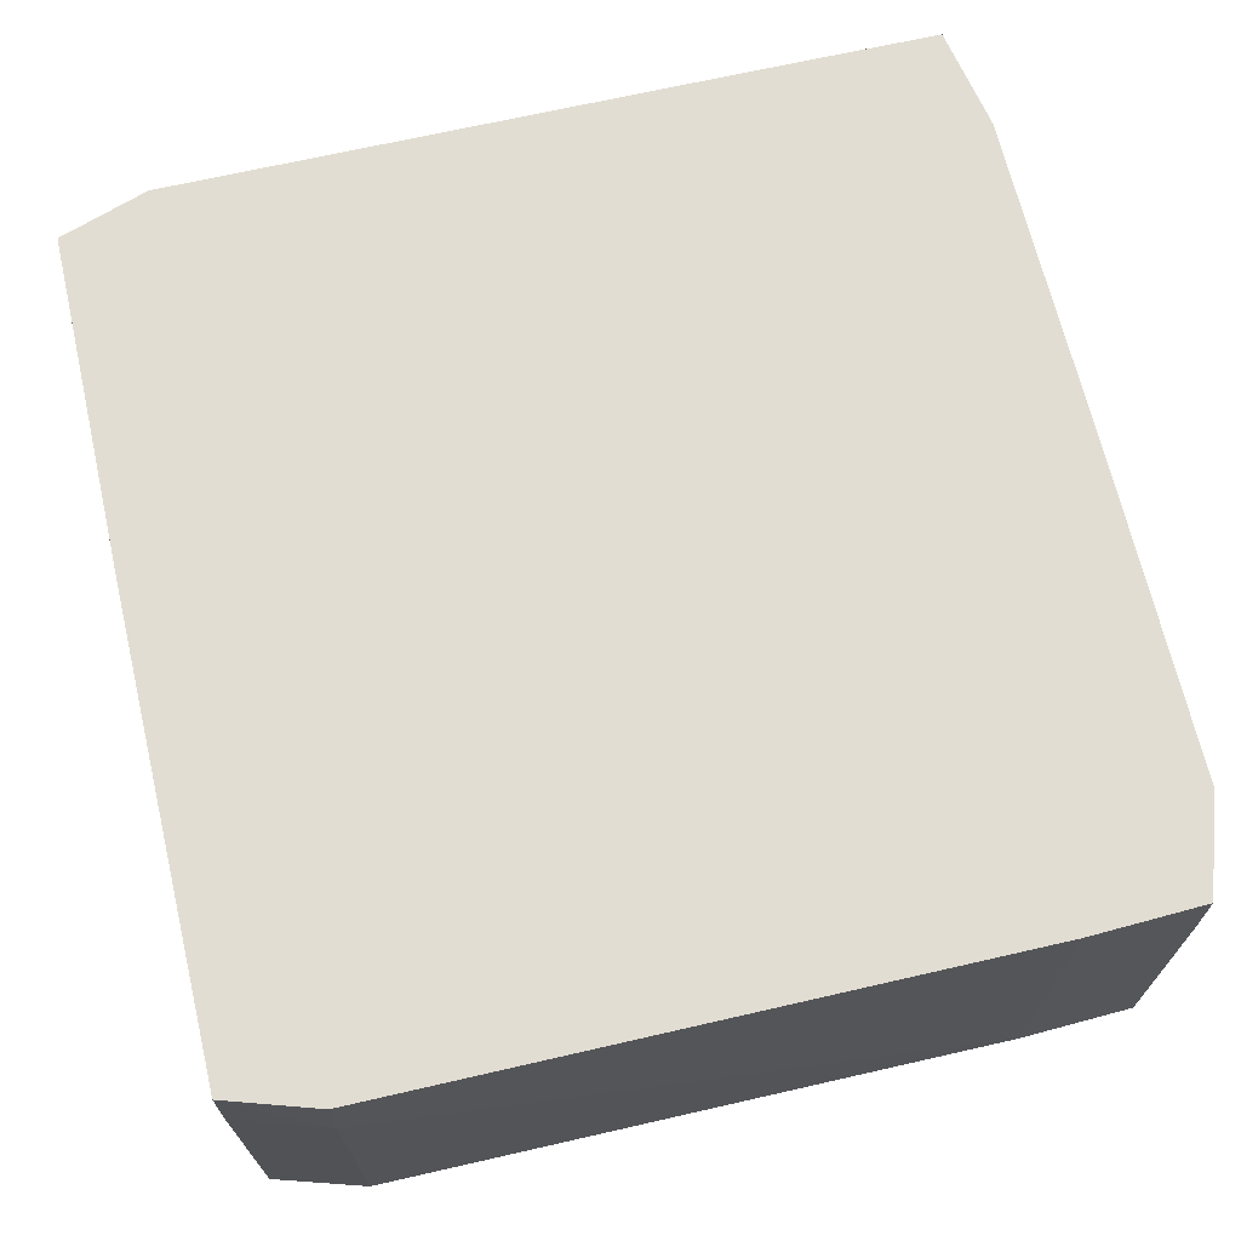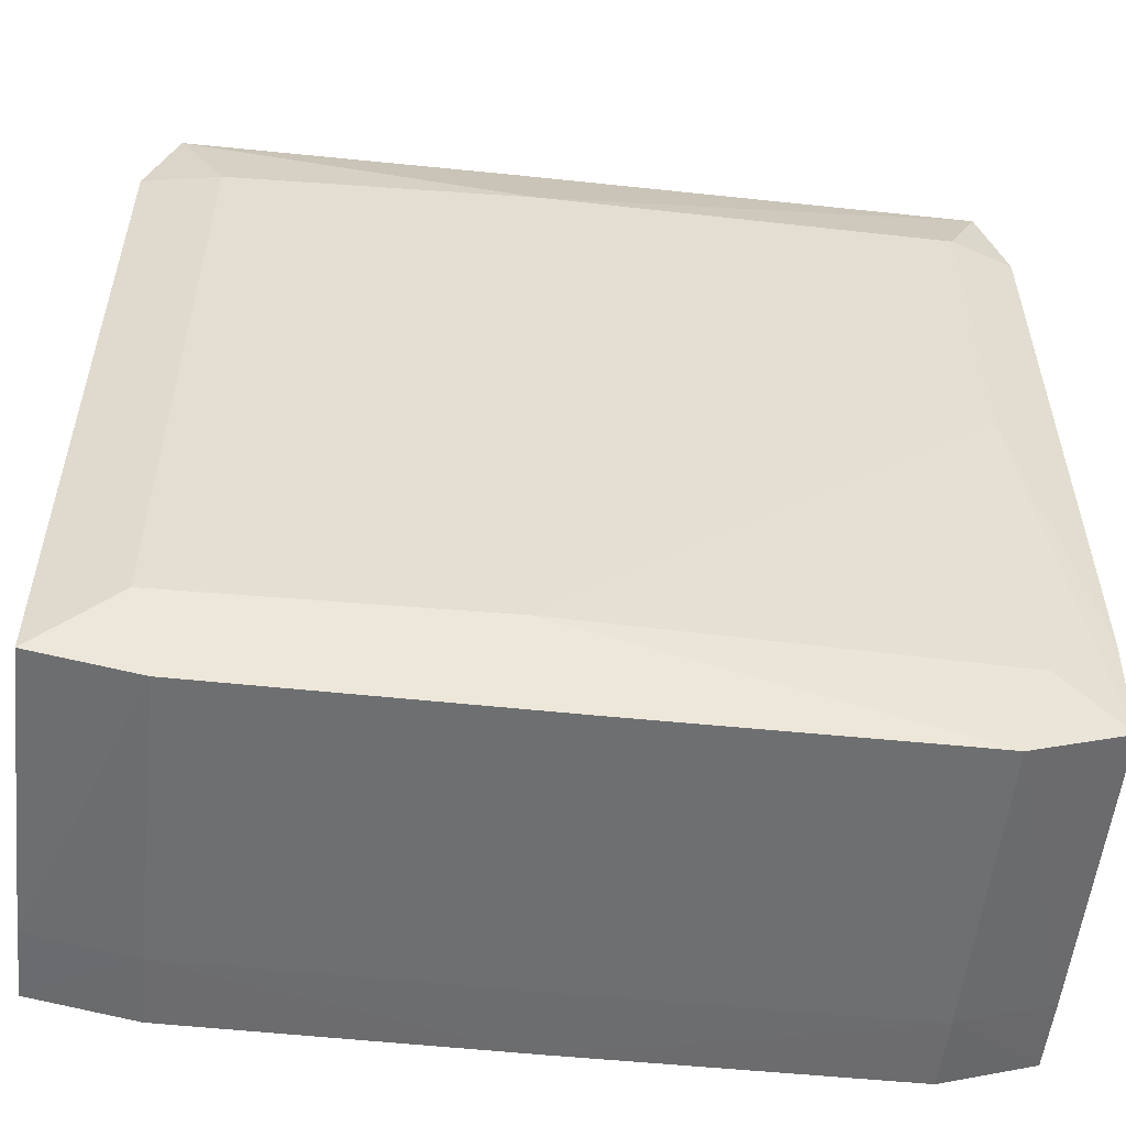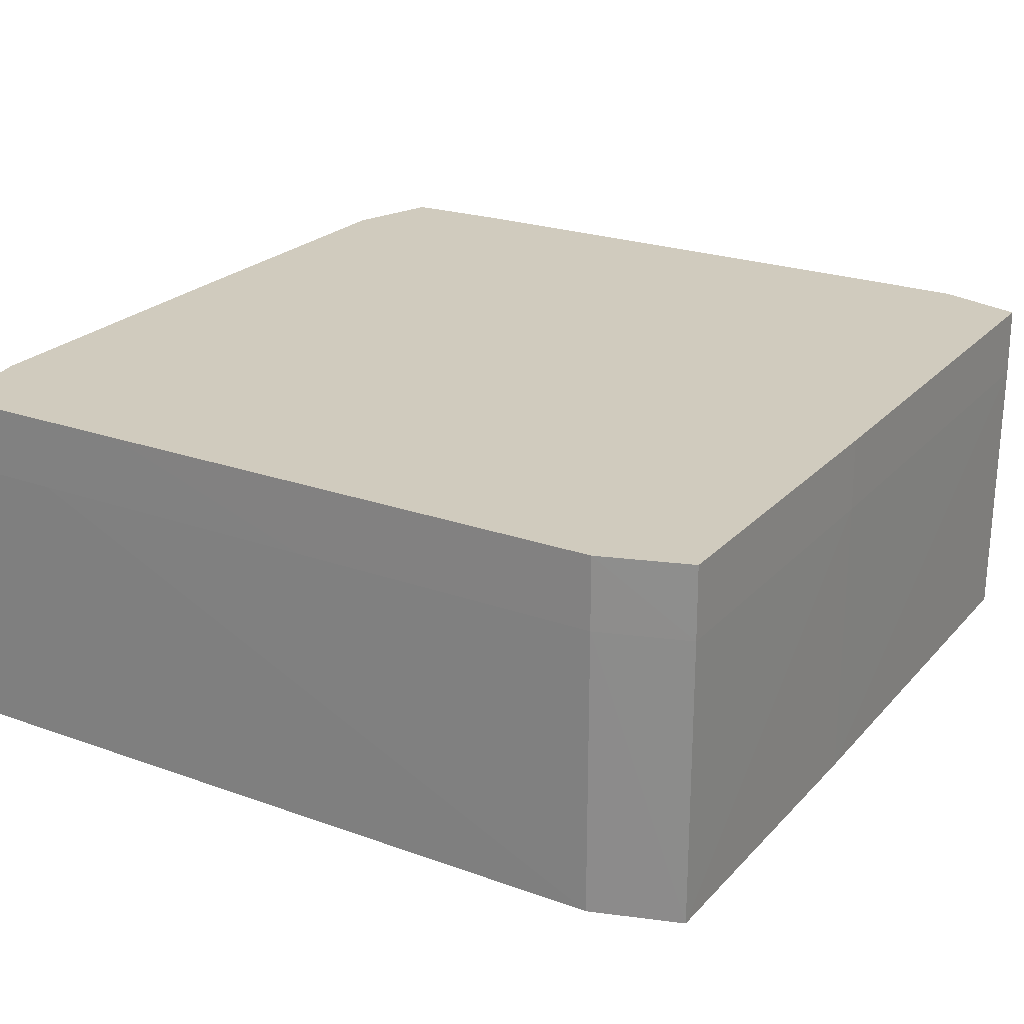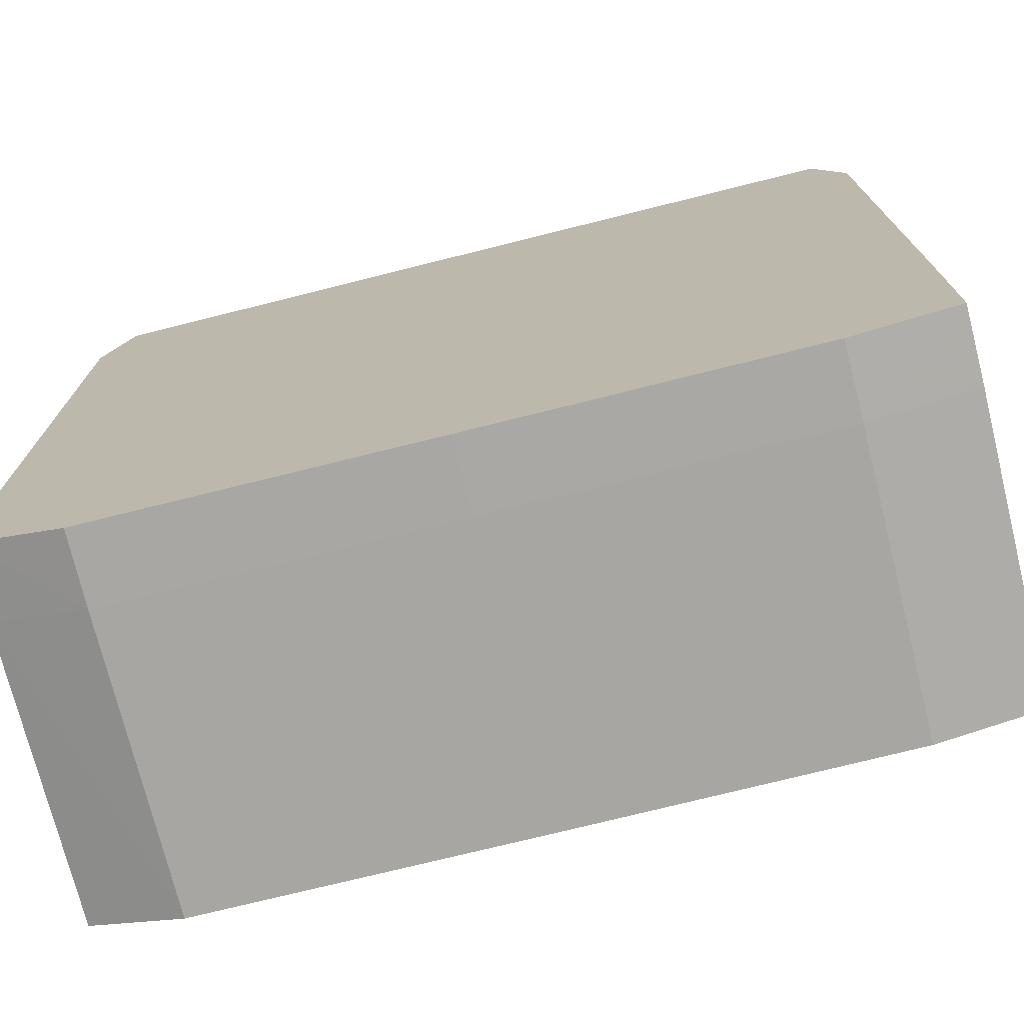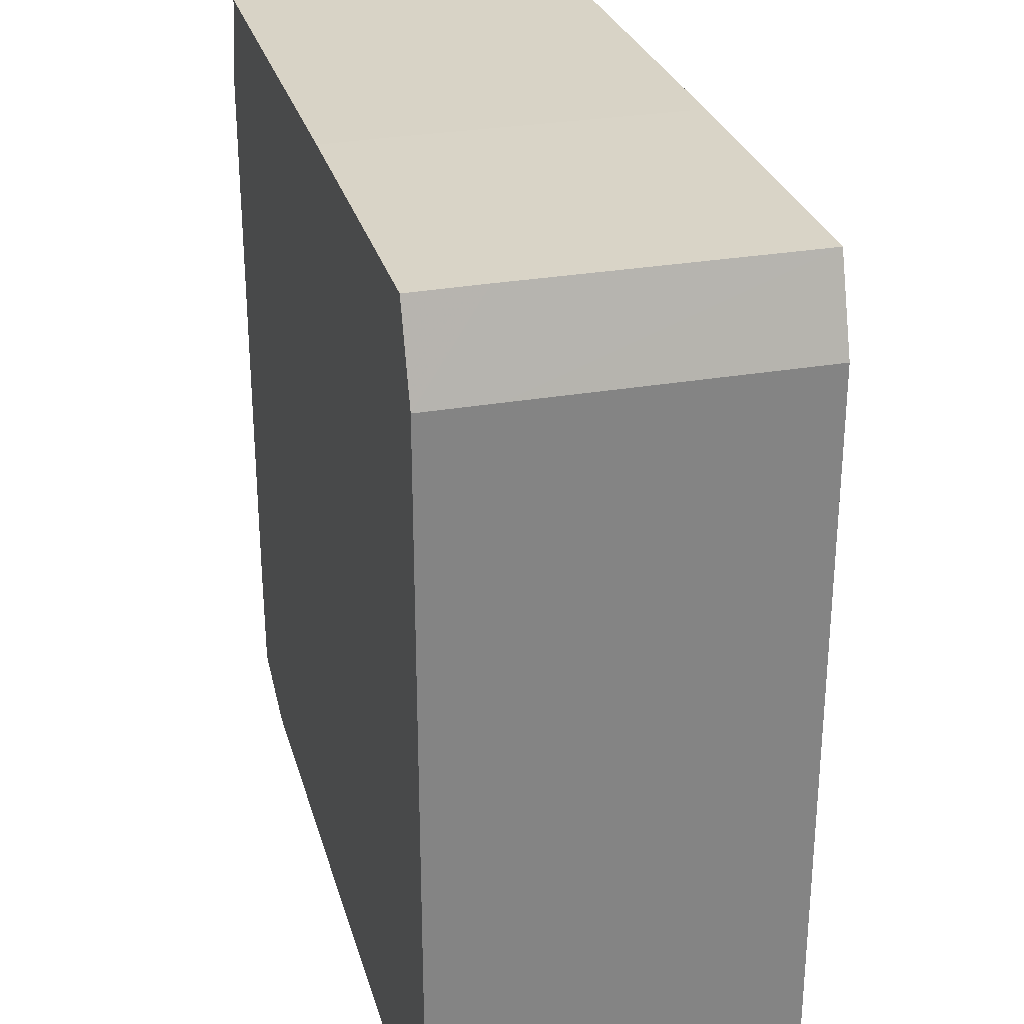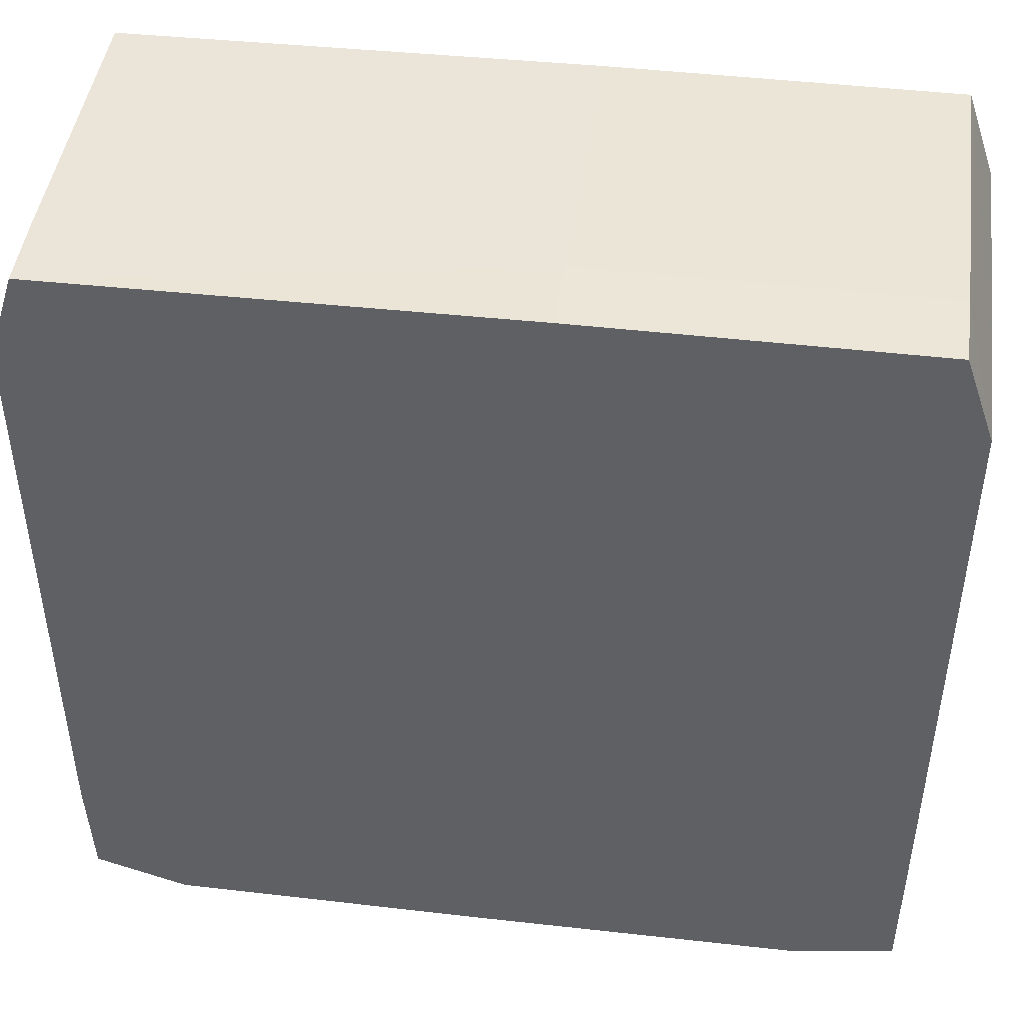
<metadata>
{"format":"obj","ext":"obj","renderer":"f3d","projection":"perspective","resolution":1024,"background":"white","views":[{"elev":68.2,"azim":-103.0,"up":"+Z"},{"elev":-54.5,"azim":173.9,"up":"+Y"},{"elev":23.4,"azim":121.2,"up":"+Z"},{"elev":-74.1,"azim":14.0,"up":"+Y"},{"elev":28.6,"azim":75.2,"up":"+Y"},{"elev":45.7,"azim":7.6,"up":"+Y"}]}
</metadata>
<code>
v -0.09215 0.09942 0.04038
v -0.09204 0.09932 0.05728
v 0.01594 0.1004 0.04038
v -0.09183 0.0991 -0.02725
v -0.09892 0.07886 0.04038
v -0.09215 0.09942 0.04038
v -0.09215 0.09942 0.04038
v -0.09892 0.07886 0.04038
v -0.09204 0.09932 0.05728
v 0.01216 0.07819 -0.03357
v 0.09518 0.1004 -0.02725
v 0.0838 0.07819 -0.03126
v 0.1022 0.07977 -0.02725
v 0.0838 0.07819 -0.03126
v 0.09518 0.1004 -0.02725
v 0.1023 0.006251 0.04038
v 0.1022 -0.06729 0.04038
v 0.1022 0.07977 -0.02725
v -0.08336 0.07819 -0.03241
v -0.09183 0.0991 -0.02725
v 0.01216 0.07819 -0.03357
v -0.08336 -0.07943 -0.03009
v 0.01216 -0.07943 -0.03256
v -0.07615 -0.09997 -0.02725
v 0.102 -0.09468 -0.01035
v 0.1022 -0.06729 0.04038
v 0.1021 -0.09485 0.04038
v 0.1021 -0.09485 0.04038
v 0.1022 -0.06729 0.04038
v 0.1021 -0.0672 0.05728
v -0.09785 -0.09262 0.04038
v -0.07615 -0.09997 -0.02725
v -0.07615 -0.09998 0.04038
v 0.01594 0.1004 -0.02725
v 0.09518 0.1004 -0.02725
v 0.01216 0.07819 -0.03357
v 0.01216 0.07819 -0.03357
v -0.09183 0.0991 -0.02725
v 0.01594 0.1004 -0.02725
v 0.01594 0.1004 0.04038
v 0.09518 0.1004 -0.02725
v 0.01594 0.1004 -0.02725
v -0.09183 0.0991 -0.02725
v -0.09215 0.09942 0.04038
v 0.01594 0.1004 -0.02725
v 0.01594 0.1004 -0.02725
v -0.09215 0.09942 0.04038
v 0.01594 0.1004 0.04038
v 0.1023 0.07982 0.04038
v 0.1022 0.07977 -0.02725
v 0.09518 0.1004 -0.02725
v 0.1023 0.006251 0.04038
v 0.1022 0.07977 -0.02725
v 0.1023 0.07982 0.04038
v 0.1021 0.006251 -0.02725
v 0.102 -0.09468 -0.01035
v 0.1019 -0.09459 -0.02725
v 0.1022 -0.06729 0.04038
v 0.102 -0.09468 -0.01035
v 0.1021 0.006251 -0.02725
v 0.0838 -0.07943 -0.0312
v 0.01216 -0.07943 -0.03256
v 0.01216 0.07819 -0.03357
v 0.0838 -0.07943 -0.0312
v 0.1021 0.006251 -0.02725
v 0.1019 -0.09459 -0.02725
v 0.07783 -0.09946 -0.02725
v 0.102 -0.09468 -0.01035
v 0.1021 -0.09485 0.04038
v 0.1019 -0.09459 -0.02725
v 0.102 -0.09468 -0.01035
v 0.07783 -0.09946 -0.02725
v 0.07783 -0.09946 -0.02725
v 0.0838 -0.07943 -0.0312
v 0.1019 -0.09459 -0.02725
v 0.01216 -0.07943 -0.03256
v 0.0838 -0.07943 -0.0312
v 0.07783 -0.09946 -0.02725
v -0.09824 0.07837 -0.02725
v -0.09892 0.07886 0.04038
v -0.09183 0.0991 -0.02725
v -0.09824 0.07837 -0.02725
v -0.09861 -0.06614 -0.02725
v -0.09892 0.07886 0.04038
v -0.09183 0.0991 -0.02725
v -0.08336 0.07819 -0.03241
v -0.09824 0.07837 -0.02725
v -0.08336 -0.0006232 -0.03249
v -0.09824 0.07837 -0.02725
v -0.08336 0.07819 -0.03241
v -0.09861 -0.06614 -0.02725
v -0.09824 0.07837 -0.02725
v -0.08336 -0.0006232 -0.03249
v -0.08336 -0.0006232 -0.03249
v 0.01216 -0.07943 -0.03256
v -0.08336 -0.07943 -0.03009
v -0.08336 -0.0006232 -0.03249
v -0.08336 0.07819 -0.03241
v 0.01216 0.07819 -0.03357
v 0.01216 0.07819 -0.03357
v 0.01216 -0.07943 -0.03256
v -0.08336 -0.0006232 -0.03249
v -0.08336 -0.07943 -0.03009
v -0.07615 -0.09997 -0.02725
v -0.09768 -0.09245 -0.02725
v -0.09768 -0.09245 -0.02725
v -0.08336 -0.0006232 -0.03249
v -0.08336 -0.07943 -0.03009
v -0.09861 -0.06614 -0.02725
v -0.08336 -0.0006232 -0.03249
v -0.09768 -0.09245 -0.02725
v -0.07615 -0.09997 -0.02725
v -0.09785 -0.09262 0.04038
v -0.09768 -0.09245 -0.02725
v -0.09892 -0.06636 0.04038
v -0.09861 -0.06614 -0.02725
v -0.09768 -0.09245 -0.02725
v -0.09768 -0.09245 -0.02725
v -0.09785 -0.09262 0.04038
v -0.09892 -0.06636 0.04038
v -0.09892 -0.04467 0.04038
v -0.09861 -0.06614 -0.02725
v -0.09892 -0.06636 0.04038
v 0.1021 -0.09485 0.04038
v 0.1021 -0.0672 0.05728
v 0.102 -0.09471 0.05728
v 0.1021 -0.04527 0.05728
v 0.1022 -0.06729 0.04038
v 0.1023 0.006251 0.04038
v 0.1021 -0.04527 0.05728
v 0.1021 -0.0672 0.05728
v 0.1022 -0.06729 0.04038
v 0.01594 0.1004 0.04038
v -0.09204 0.09932 0.05728
v 0.01592 0.1003 0.05728
v 0.09518 0.1004 0.04038
v 0.1023 0.07982 0.04038
v 0.09518 0.1004 -0.02725
v 0.09518 0.1004 0.04038
v 0.09518 0.1004 -0.02725
v 0.01594 0.1004 0.04038
v 0.09518 0.1004 0.04038
v 0.01592 0.1003 0.05728
v 0.095 0.1002 0.05728
v 0.01594 0.1004 0.04038
v 0.01592 0.1003 0.05728
v 0.09518 0.1004 0.04038
v 0.1021 0.0797 0.05728
v 0.09518 0.1004 0.04038
v 0.095 0.1002 0.05728
v 0.1023 0.07982 0.04038
v 0.09518 0.1004 0.04038
v 0.1021 0.0797 0.05728
v 0.1023 0.006251 0.04038
v 0.1023 0.07982 0.04038
v 0.1021 0.0797 0.05728
v 0.1021 0.0797 0.05728
v 0.1021 -0.04527 0.05728
v 0.1023 0.006251 0.04038
v 0.1022 0.03911 -0.02725
v 0.1022 0.07977 -0.02725
v 0.1022 -0.06729 0.04038
v 0.1022 -0.06729 0.04038
v 0.1021 0.006251 -0.02725
v 0.1022 0.03911 -0.02725
v 0.1021 0.006251 -0.02725
v 0.0838 -0.07943 -0.0312
v 0.0838 -0.0006232 -0.03123
v 0.0838 -0.0006232 -0.03123
v 0.1022 0.03911 -0.02725
v 0.1021 0.006251 -0.02725
v 0.01216 0.07819 -0.03357
v 0.0838 0.07819 -0.03126
v 0.0838 -0.0006232 -0.03123
v 0.0838 -0.0006232 -0.03123
v 0.0838 -0.07943 -0.0312
v 0.01216 0.07819 -0.03357
v 0.0838 0.07819 -0.03126
v 0.1022 0.07977 -0.02725
v 0.0838 -0.0006232 -0.03123
v 0.1022 0.07977 -0.02725
v 0.1022 0.03911 -0.02725
v 0.0838 -0.0006232 -0.03123
v -0.09861 -0.06614 -0.02725
v -0.09892 -0.04467 0.04038
v -0.09892 0.02208 0.04038
v 0.07783 -0.09947 0.04038
v 0.07783 -0.09946 -0.02725
v 0.1021 -0.09485 0.04038
v 0.1021 -0.09485 0.04038
v 0.102 -0.09471 0.05728
v 0.07783 -0.09947 0.04038
v -0.09775 -0.09252 0.05728
v -0.09785 -0.09262 0.04038
v -0.07615 -0.09998 0.04038
v -0.09892 -0.06636 0.04038
v -0.09785 -0.09262 0.04038
v -0.09775 -0.09252 0.05728
v -0.09204 0.09932 0.05728
v -0.09892 0.07886 0.04038
v -0.09865 0.07867 0.05728
v -0.09865 0.07867 0.05728
v 0.01592 0.1003 0.05728
v -0.09204 0.09932 0.05728
v 0.01216 -0.07943 -0.03256
v 0.07783 -0.09946 -0.02725
v 0.001024 -0.09997 -0.02725
v -0.09892 0.07886 0.04038
v -0.09861 -0.06614 -0.02725
v -0.09892 0.05717 0.04038
v -0.09861 -0.06614 -0.02725
v -0.09892 0.02208 0.04038
v -0.09892 0.05717 0.04038
v 0.001024 -0.09982 0.05728
v 0.102 -0.09471 0.05728
v 0.1021 -0.0672 0.05728
v -0.09875 -0.06624 0.05728
v -0.09892 0.02208 0.04038
v -0.09892 -0.04467 0.04038
v -0.09875 -0.06624 0.05728
v -0.09892 -0.04467 0.04038
v -0.09892 -0.06636 0.04038
v -0.09875 -0.06624 0.05728
v -0.09892 0.05717 0.04038
v -0.09892 0.02208 0.04038
v -0.09892 -0.06636 0.04038
v -0.09775 -0.09252 0.05728
v -0.09875 -0.06624 0.05728
v -0.09875 -0.06624 0.05728
v -0.09865 0.07867 0.05728
v -0.09892 0.07886 0.04038
v -0.09892 0.07886 0.04038
v -0.09892 0.05717 0.04038
v -0.09875 -0.06624 0.05728
v -0.09875 -0.06624 0.05728
v -0.09798 -0.0442 0.05728
v -0.09865 0.07867 0.05728
v -0.09775 -0.09252 0.05728
v -0.09798 -0.0442 0.05728
v -0.09875 -0.06624 0.05728
v -0.0531 -0.09997 -0.02725
v -0.07615 -0.09997 -0.02725
v 0.01216 -0.07943 -0.03256
v 0.01216 -0.07943 -0.03256
v 0.001024 -0.09997 -0.02725
v -0.0531 -0.09997 -0.02725
v 0.07768 -0.09926 0.05728
v 0.07783 -0.09947 0.04038
v 0.102 -0.09471 0.05728
v 0.102 -0.09471 0.05728
v 0.001024 -0.09982 0.05728
v 0.07768 -0.09926 0.05728
v 0.07768 -0.09926 0.05728
v 0.001024 -0.09982 0.05728
v 0.07783 -0.09947 0.04038
v -0.076 -0.09977 0.05728
v -0.09775 -0.09252 0.05728
v -0.07615 -0.09998 0.04038
v -0.07615 -0.09998 0.04038
v 0.001024 -0.09982 0.05728
v -0.076 -0.09977 0.05728
v -0.076 -0.09977 0.05728
v -0.09798 -0.0442 0.05728
v -0.09775 -0.09252 0.05728
v 0.001024 -0.1 0.04038
v 0.001024 -0.09982 0.05728
v -0.07615 -0.09998 0.04038
v -0.07615 -0.09998 0.04038
v -0.07615 -0.09997 -0.02725
v 0.001024 -0.1 0.04038
v 0.07783 -0.09947 0.04038
v 0.001024 -0.09982 0.05728
v 0.001024 -0.1 0.04038
v -0.07615 -0.09997 -0.02725
v -0.0531 -0.09997 -0.02725
v 0.001024 -0.1 0.04038
v 0.07783 -0.09946 -0.02725
v 0.07783 -0.09947 0.04038
v 0.001024 -0.1 0.04038
v 0.001024 -0.1 0.04038
v -0.0531 -0.09997 -0.02725
v 0.001024 -0.09997 -0.02725
v 0.001024 -0.1 0.04038
v 0.001024 -0.09997 -0.02725
v 0.07783 -0.09946 -0.02725
v 0.1021 -0.04527 0.05728
v 0.1021 0.0797 0.05728
v -0.076 -0.09977 0.05728
v 0.01592 0.1003 0.05728
v -0.09865 0.07867 0.05728
v -0.076 -0.09977 0.05728
v 0.1021 -0.0672 0.05728
v 0.1021 -0.04527 0.05728
v -0.076 -0.09977 0.05728
v 0.095 0.1002 0.05728
v 0.01592 0.1003 0.05728
v -0.076 -0.09977 0.05728
v -0.076 -0.09977 0.05728
v 0.1021 0.0797 0.05728
v 0.095 0.1002 0.05728
v -0.076 -0.09977 0.05728
v 0.001024 -0.09982 0.05728
v 0.1021 -0.0672 0.05728
v -0.09865 0.07867 0.05728
v -0.09798 -0.0442 0.05728
v -0.076 -0.09977 0.05728
f 1 2 3
f 4 5 6
f 7 8 9
f 10 11 12
f 13 14 15
f 16 17 18
f 19 20 21
f 22 23 24
f 25 26 27
f 28 29 30
f 31 32 33
f 34 35 36
f 37 38 39
f 40 41 42
f 43 44 45
f 46 47 48
f 49 50 51
f 52 53 54
f 55 56 57
f 58 59 60
f 61 62 63
f 64 65 66
f 67 68 69
f 70 71 72
f 73 74 75
f 76 77 78
f 79 80 81
f 82 83 84
f 85 86 87
f 88 89 90
f 91 92 93
f 94 95 96
f 97 98 99
f 100 101 102
f 103 104 105
f 106 107 108
f 109 110 111
f 112 113 114
f 115 116 117
f 118 119 120
f 121 122 123
f 124 125 126
f 127 128 129
f 130 131 132
f 133 134 135
f 136 137 138
f 139 140 141
f 142 143 144
f 145 146 147
f 148 149 150
f 151 152 153
f 154 155 156
f 157 158 159
f 160 161 162
f 163 164 165
f 166 167 168
f 169 170 171
f 172 173 174
f 175 176 177
f 178 179 180
f 181 182 183
f 184 185 186
f 187 188 189
f 190 191 192
f 193 194 195
f 196 197 198
f 199 200 201
f 202 203 204
f 205 206 207
f 208 209 210
f 211 212 213
f 214 215 216
f 217 218 219
f 220 221 222
f 223 224 225
f 226 227 228
f 229 230 231
f 232 233 234
f 235 236 237
f 238 239 240
f 241 242 243
f 244 245 246
f 247 248 249
f 250 251 252
f 253 254 255
f 256 257 258
f 259 260 261
f 262 263 264
f 265 266 267
f 268 269 270
f 271 272 273
f 274 275 276
f 277 278 279
f 280 281 282
f 283 284 285
f 286 287 288
f 289 290 291
f 292 293 294
f 295 296 297
f 298 299 300
f 301 302 303
f 304 305 306

</code>
